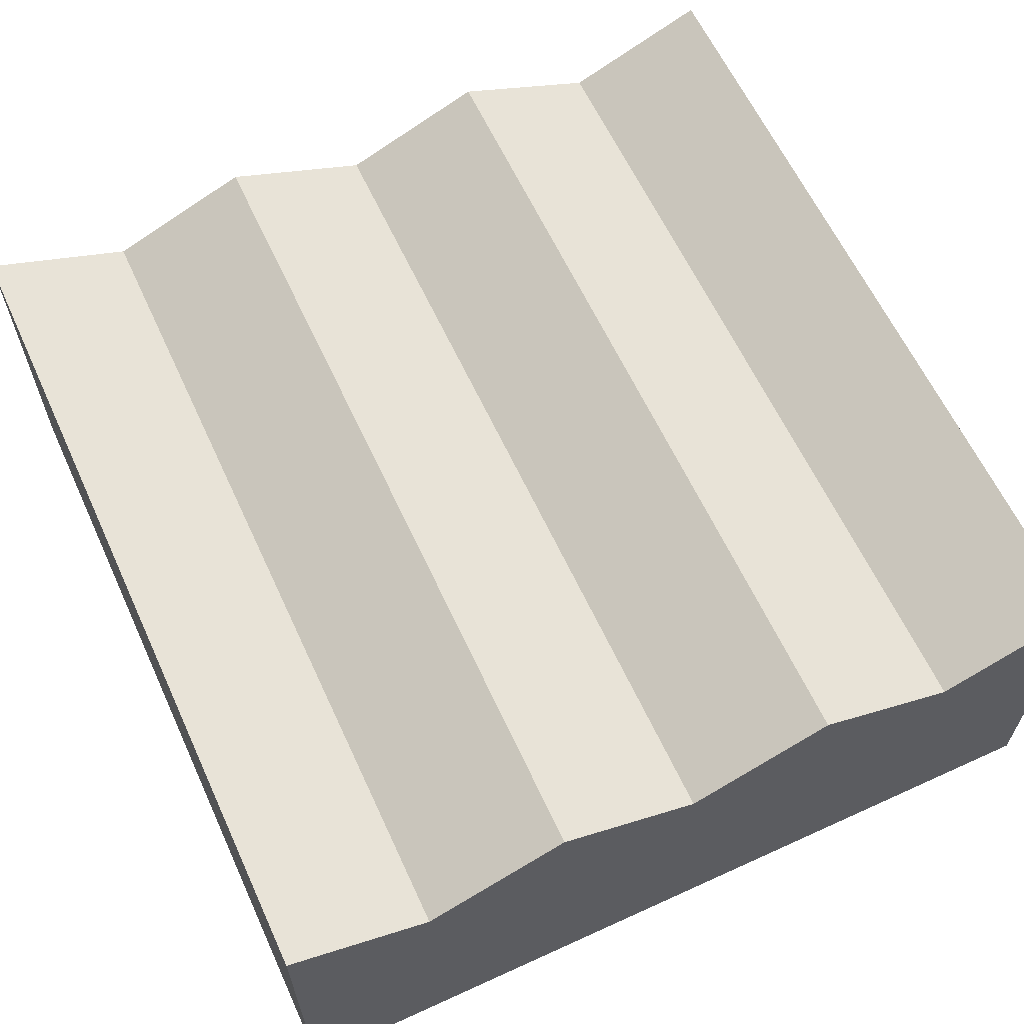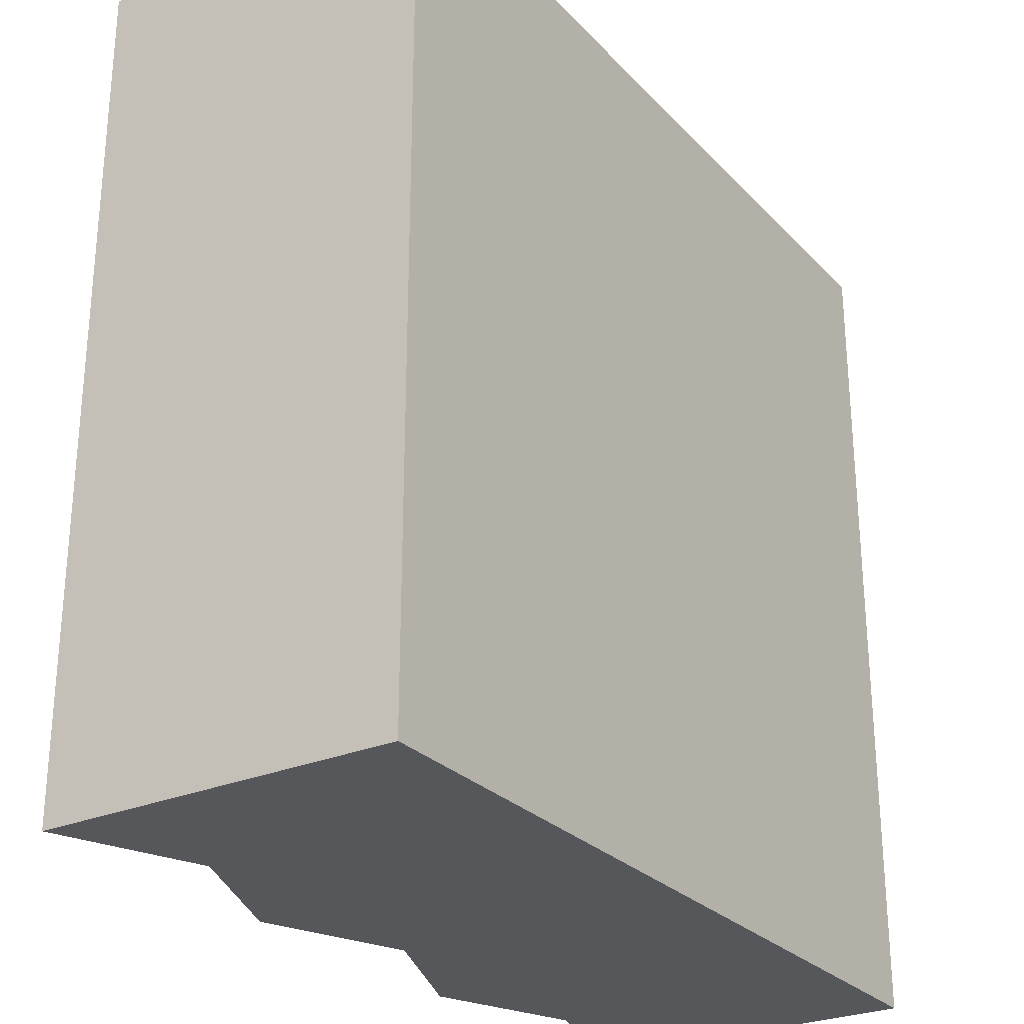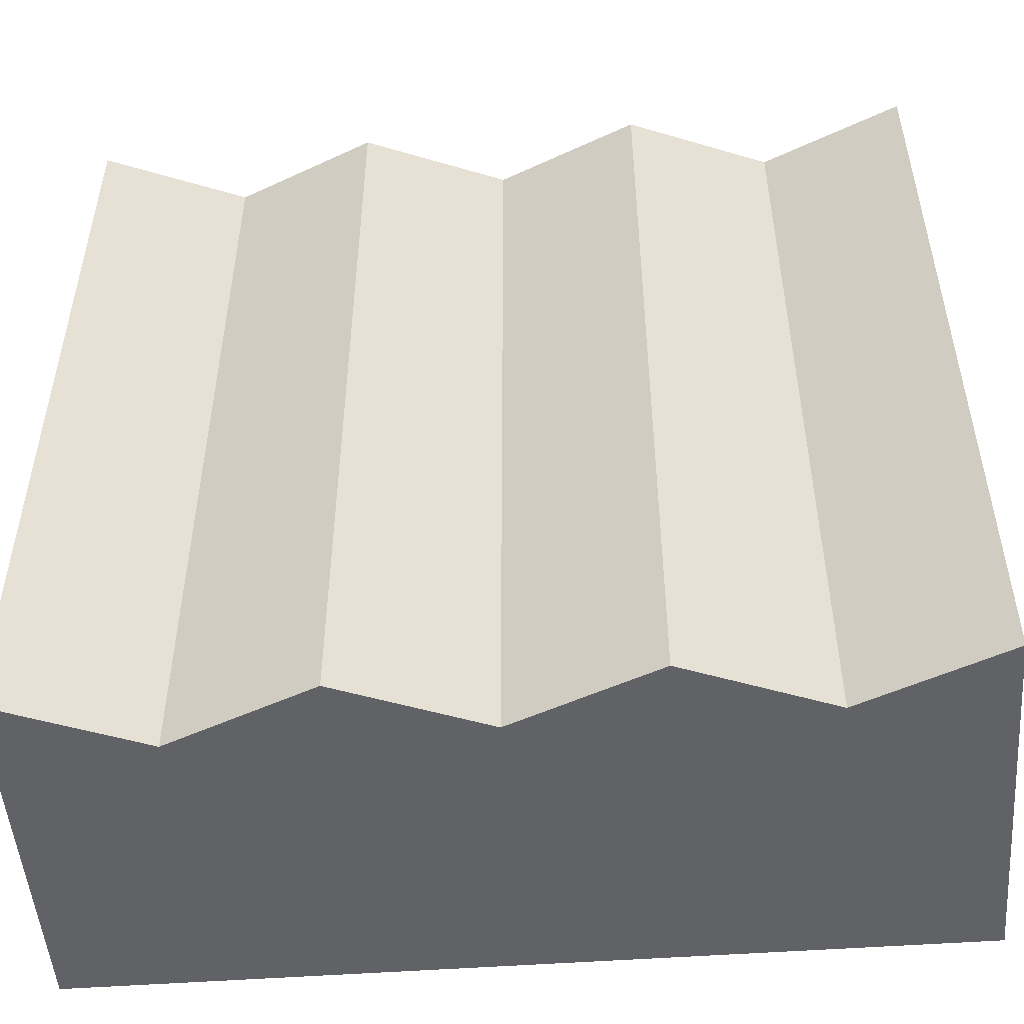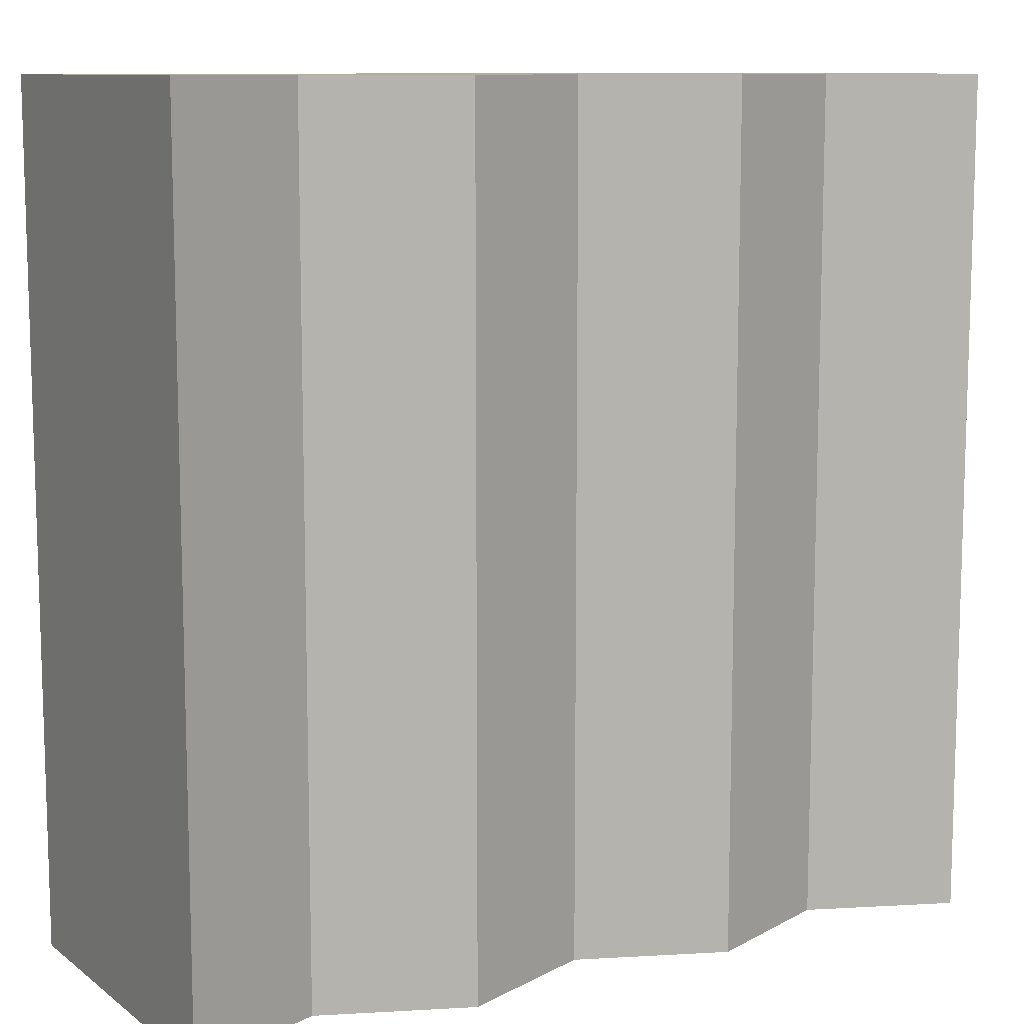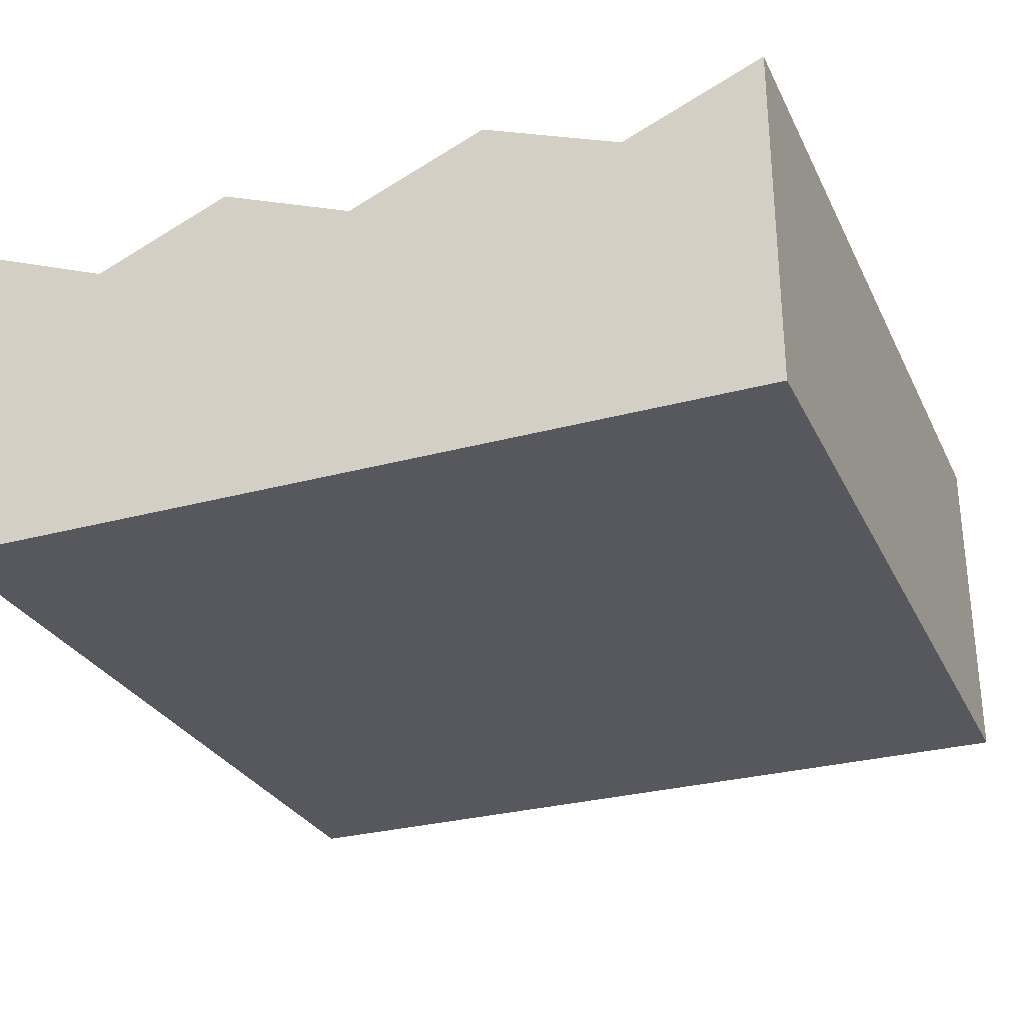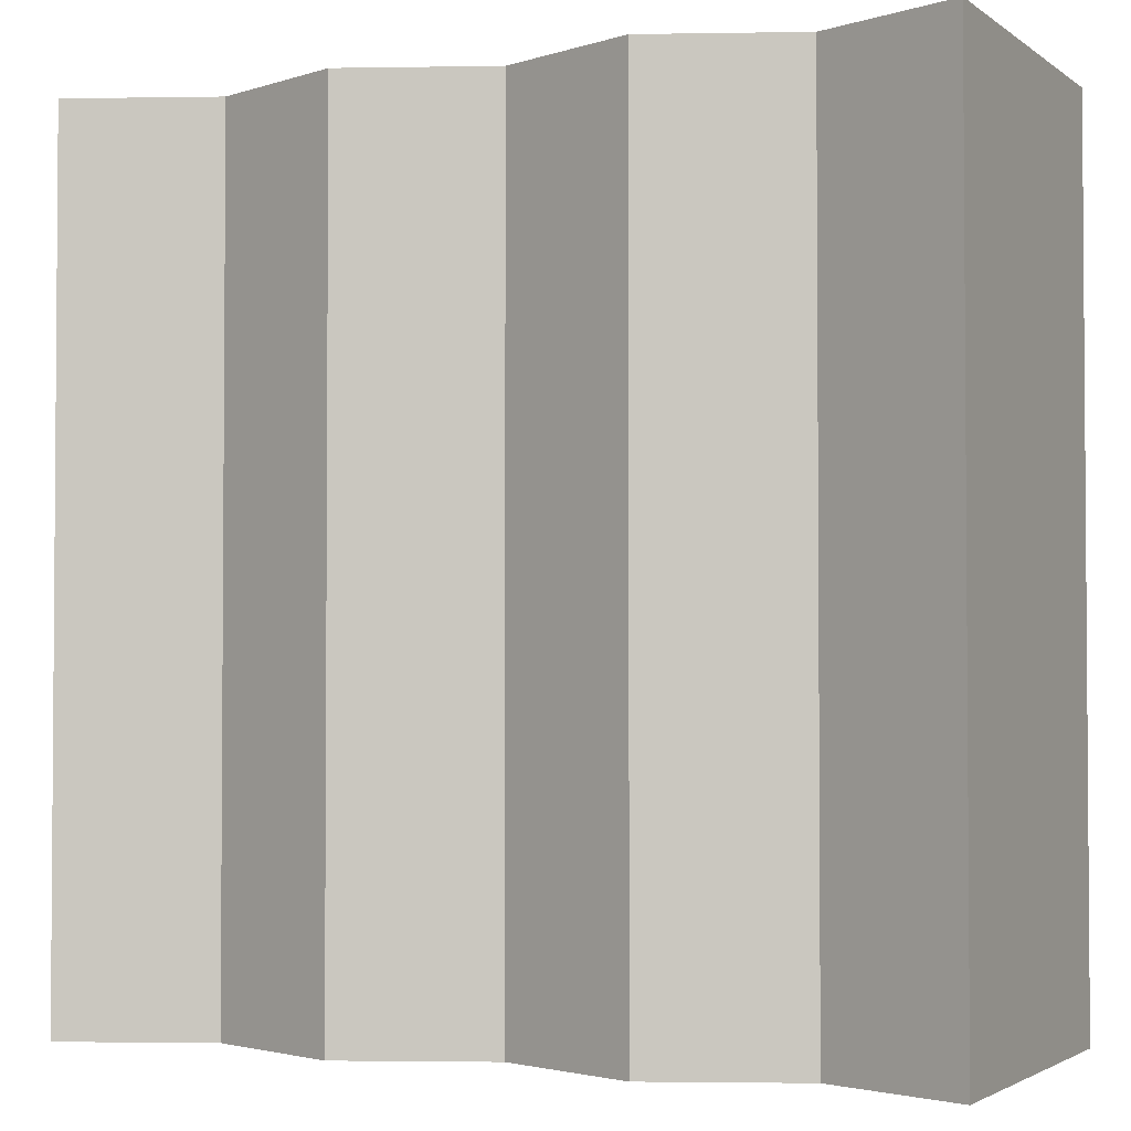
<metadata>
{"format":"obj","ext":"obj","renderer":"f3d","projection":"perspective","resolution":1024,"background":"white","views":[{"elev":62.4,"azim":-24.8,"up":"+Z"},{"elev":-27.3,"azim":123.3,"up":"+Y"},{"elev":-50.7,"azim":4.5,"up":"+Y"},{"elev":10.3,"azim":-30.5,"up":"+Y"},{"elev":-28.9,"azim":22.1,"up":"+Z"},{"elev":-2.5,"azim":25.5,"up":"+Y"}]}
</metadata>
<code>
o cliff_large_rock
v -0.3333 1 -0.15
v -0.5 0 -0.0815
v -0.3333 0 -0.15
v -0.5 1 -0.0815
v 0.3333 1 -0.15
v 0.1667 0 -0.0815
v 0.3333 0 -0.15
v 0.1667 1 -0.0815
v -0 0 -0.15
v -0 1 -0.15
v -0.5 1 -0.5
v 0.5 0 -0.5
v -0.5 0 -0.5
v 0.5 1 -0.5
v 0.5 0 -0.0815
v -0.1667 0 -0.0815
v -0.1667 1 -0.0815
v 0.5 1 -0.0815
f 1 2 3
f 2 1 4
f 5 6 7
f 6 5 8
f 8 9 6
f 9 8 10
f 11 12 13
f 12 11 14
f 15 13 12
f 13 15 7
f 13 7 6
f 13 6 9
f 13 9 16
f 13 16 3
f 13 3 2
f 9 17 16
f 17 9 10
f 18 7 15
f 7 18 5
f 2 11 13
f 11 2 4
f 11 18 14
f 18 11 5
f 5 11 8
f 8 11 10
f 10 11 17
f 17 11 1
f 1 11 4
f 18 12 14
f 12 18 15
f 17 3 16
f 3 17 1

</code>
